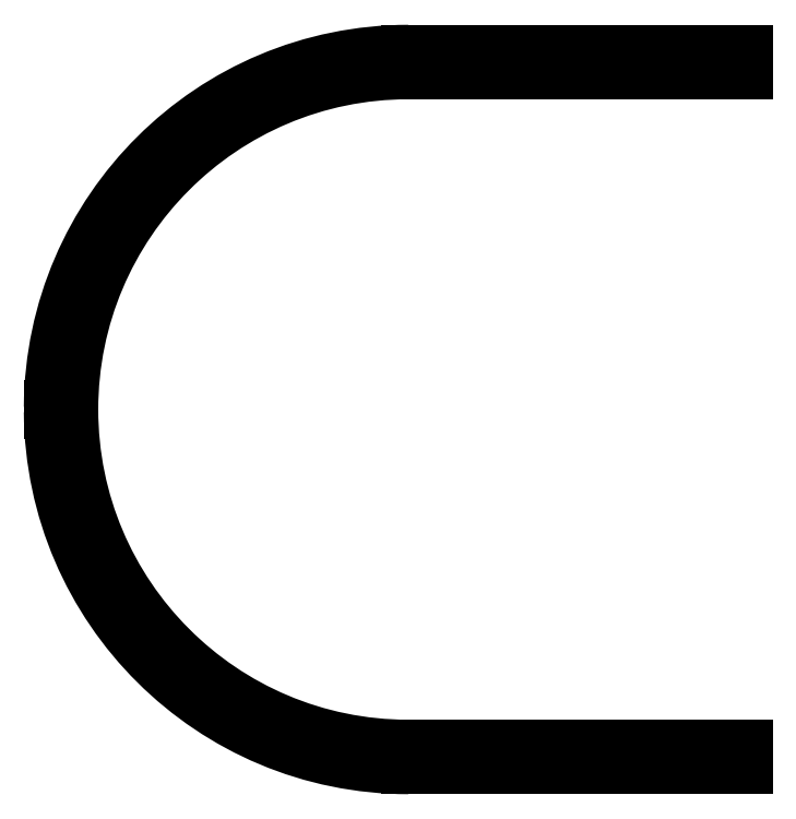
<metadata>
{"format":"dxf","ext":"dxf","renderer":"ezdxf+matplotlib","layout":"modelspace","background":"white","min_lineweight":24,"dpi":150}
</metadata>
<code>
0
SECTION
2
ENTITIES
0
INSERT
2
BODY005
8
0
10
0
20
0
30
0
0
ENDSEC
0
EOF

</code>
